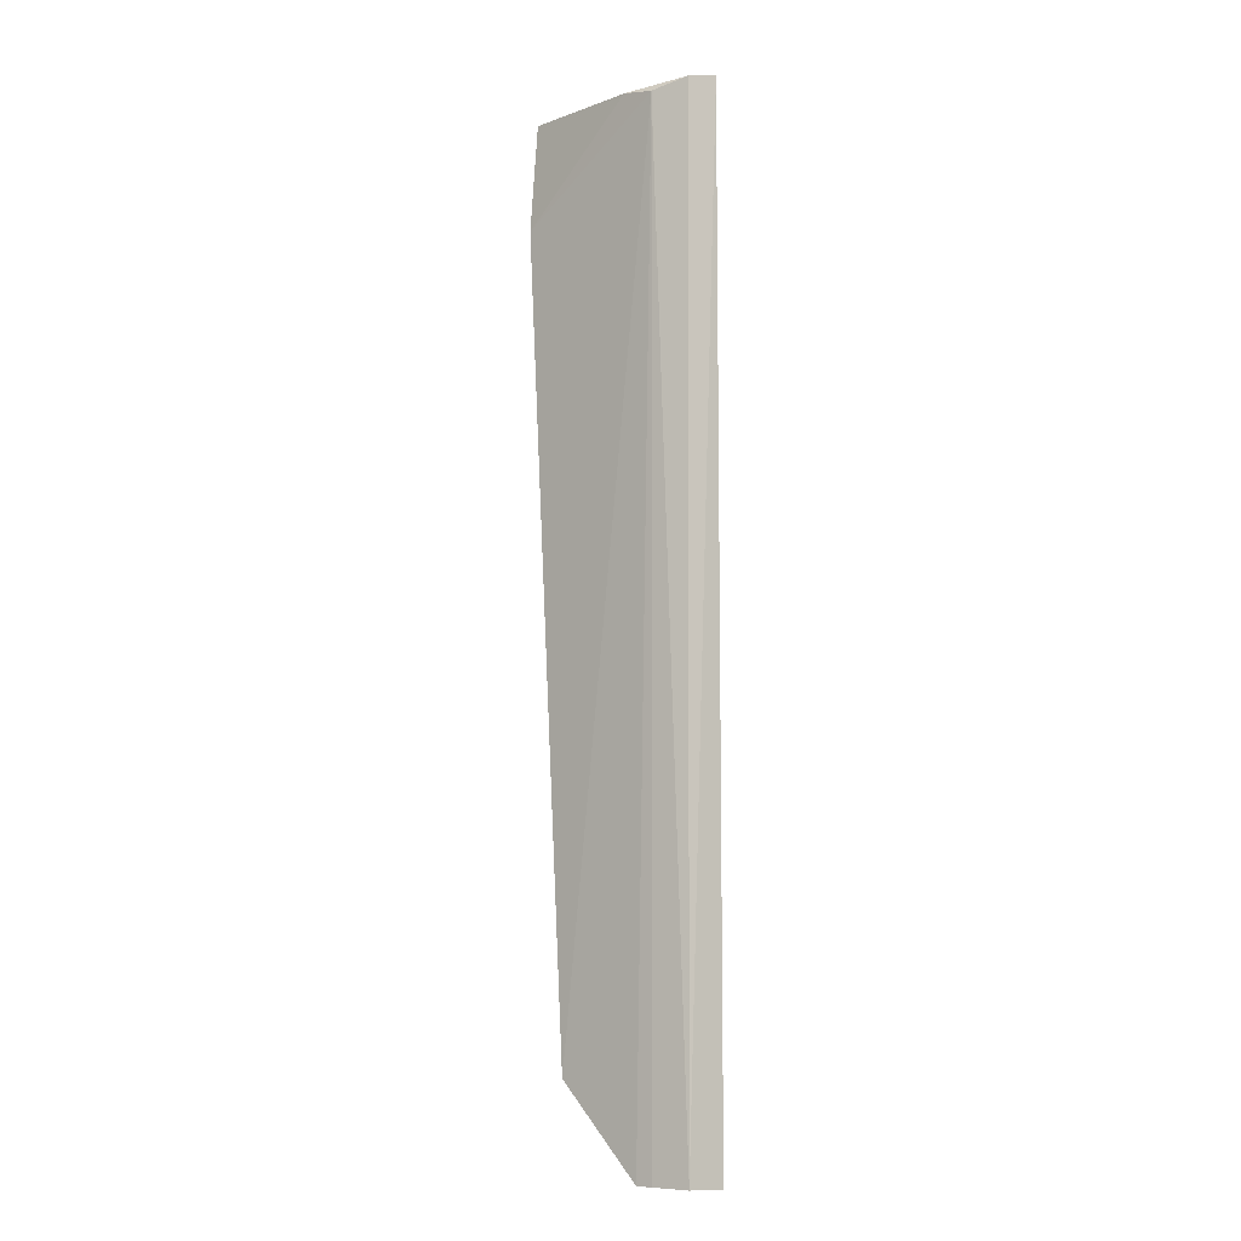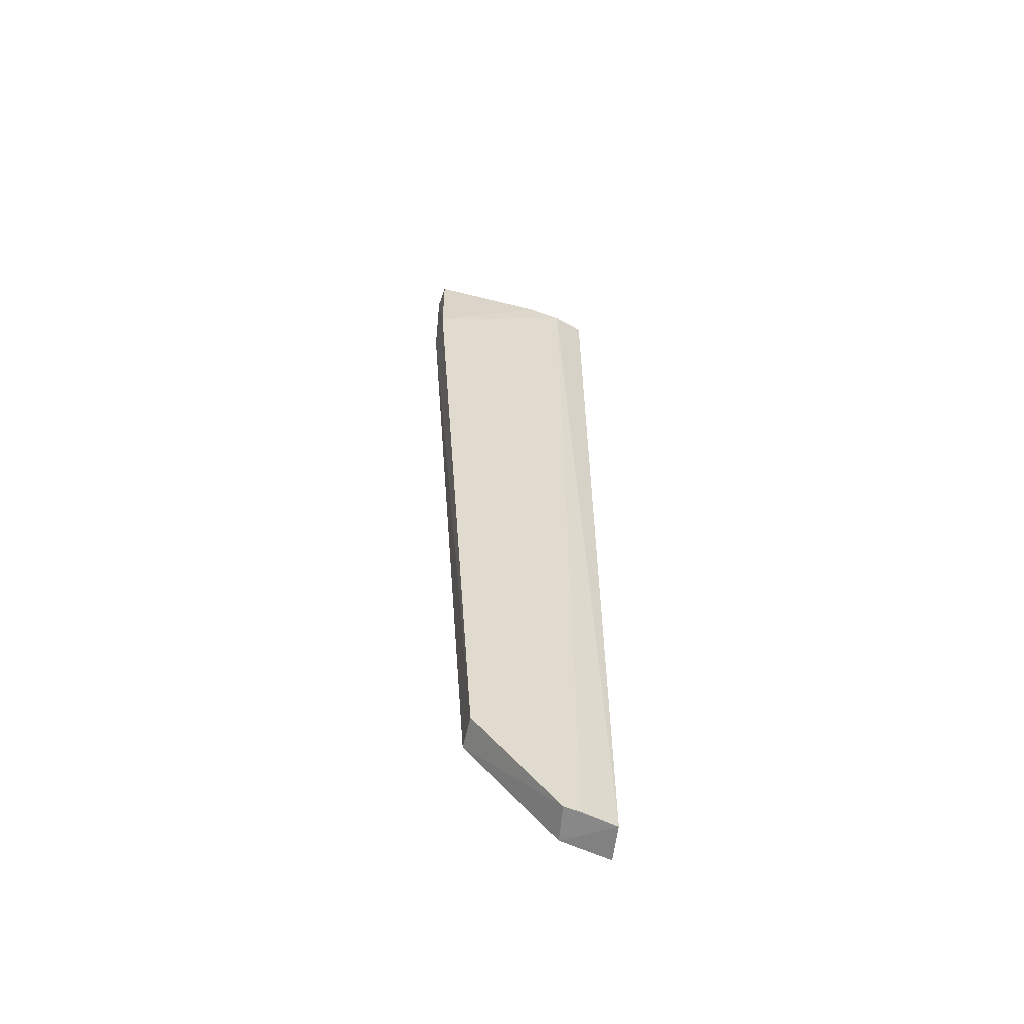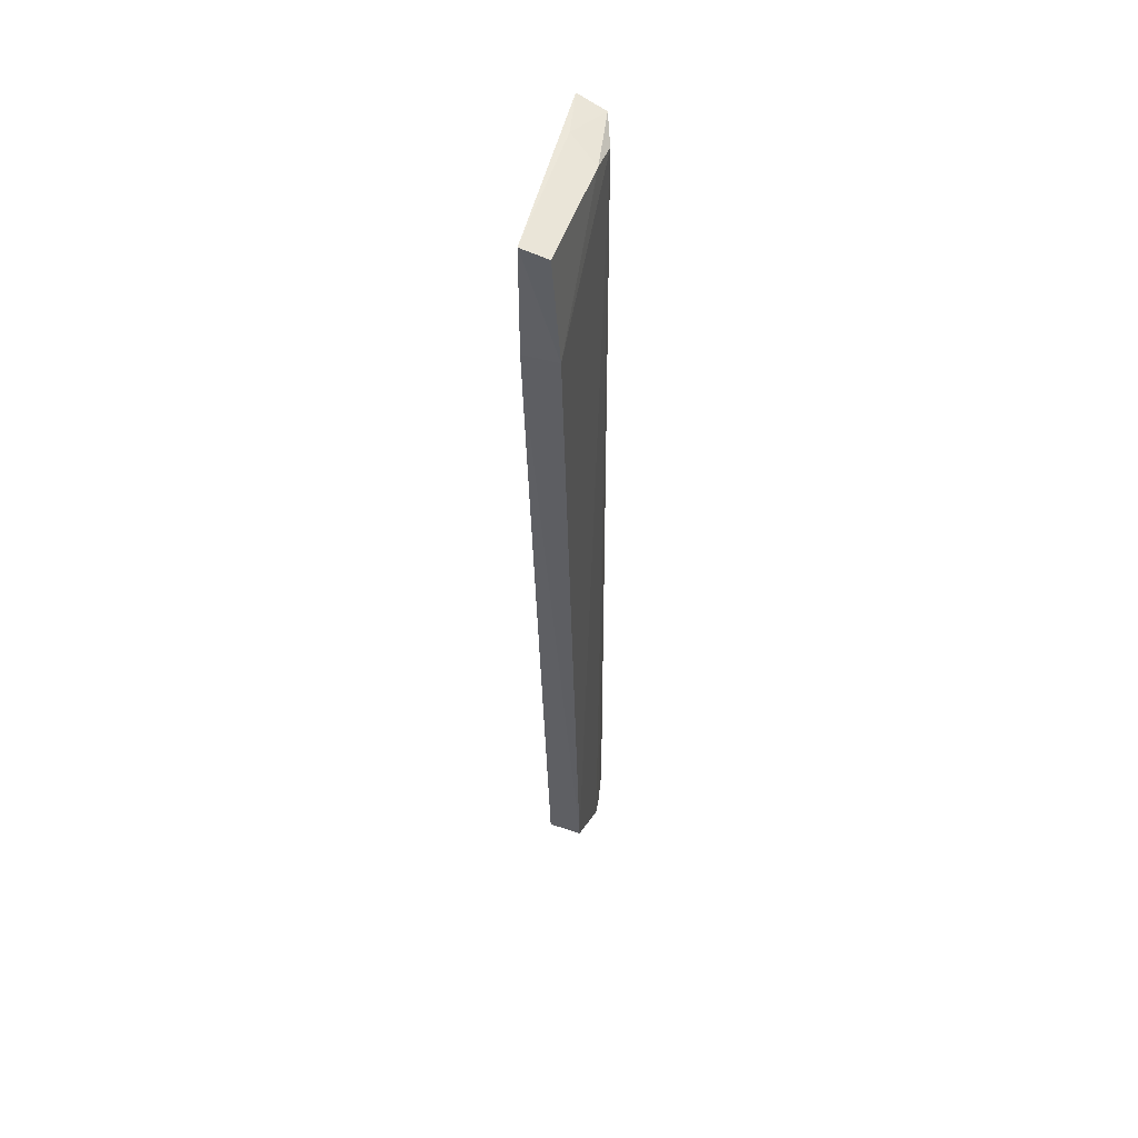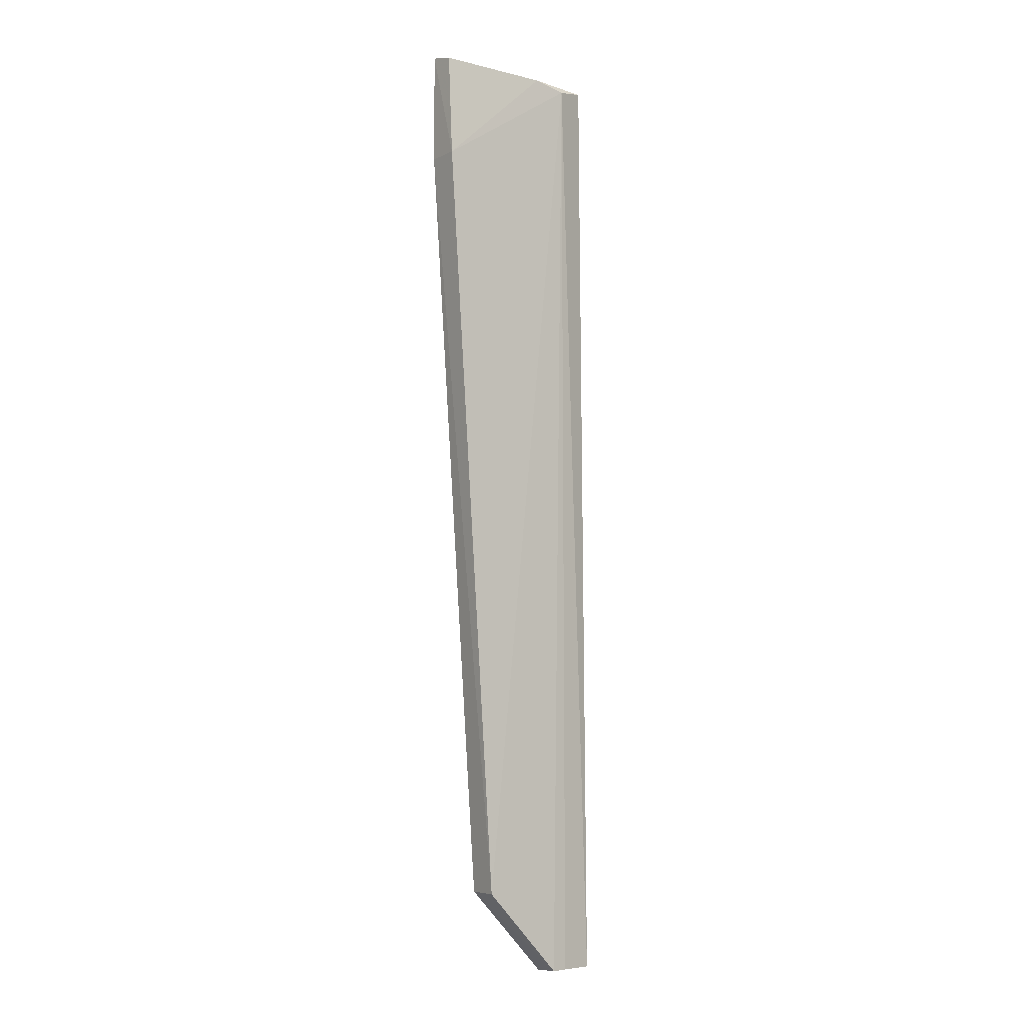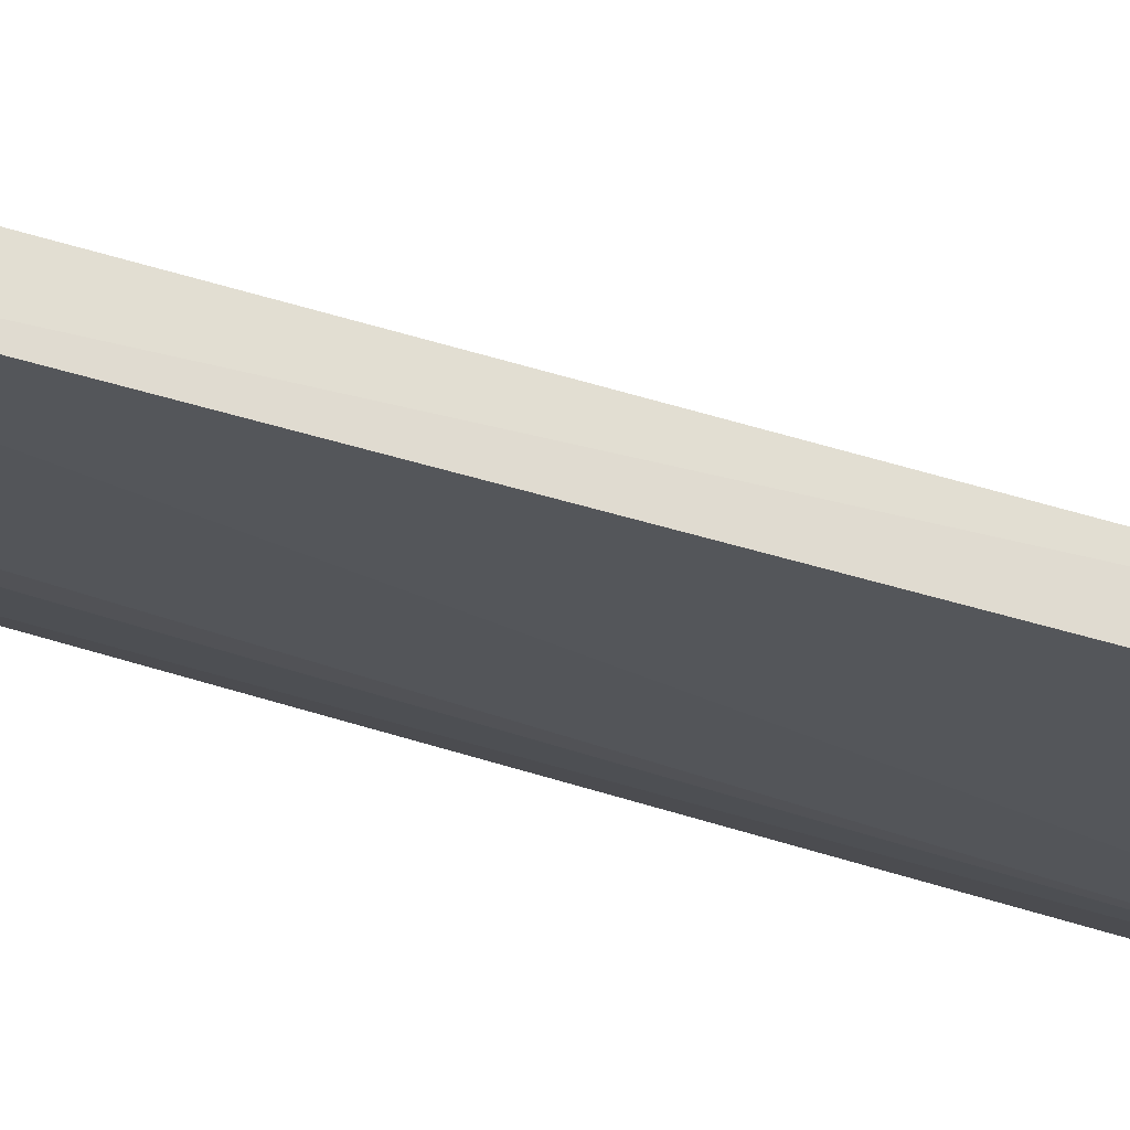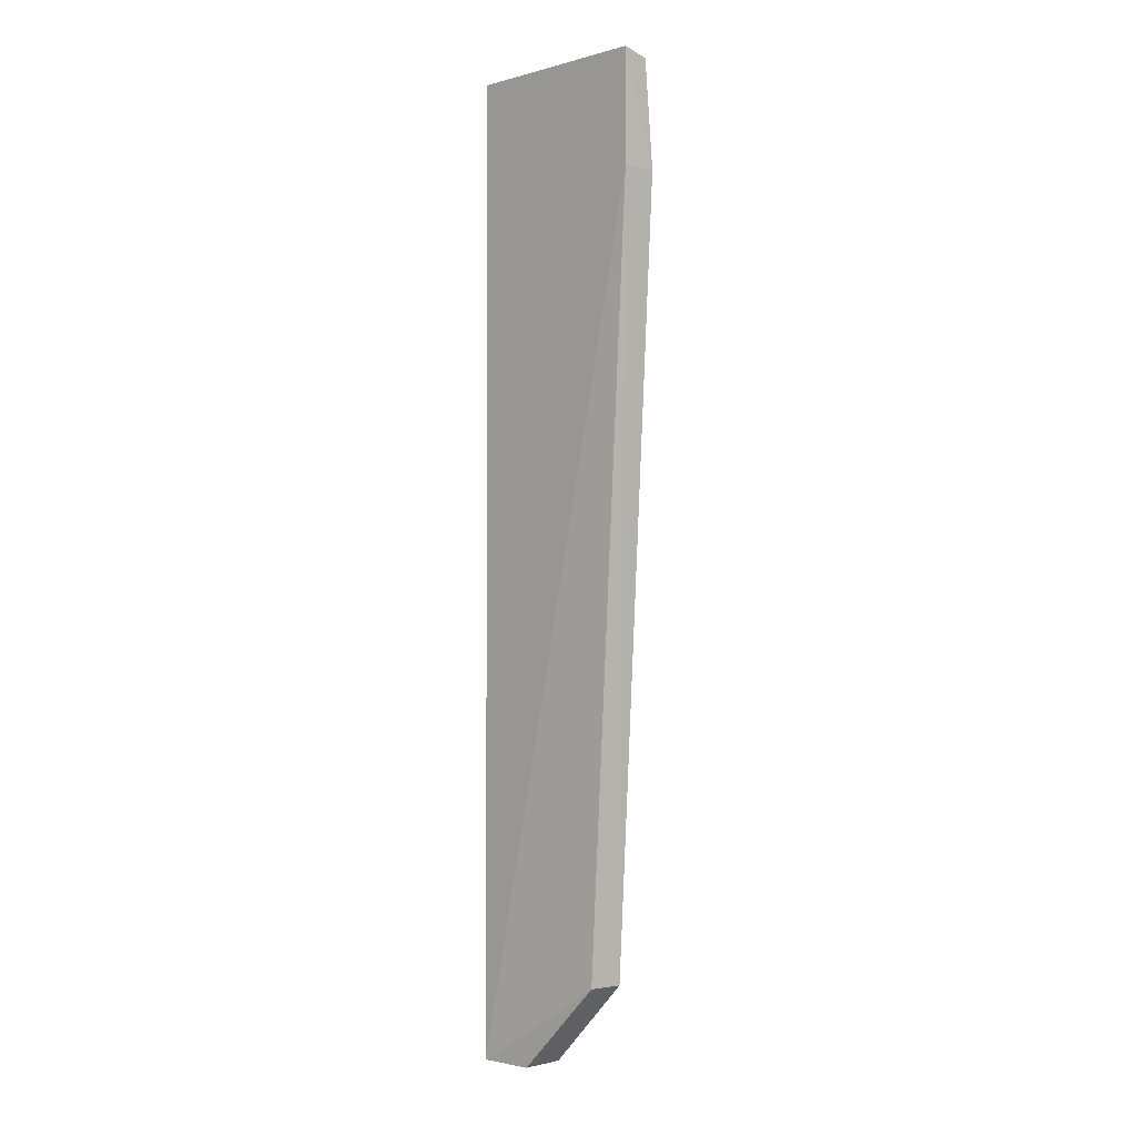
<metadata>
{"format":"obj","ext":"obj","renderer":"f3d","projection":"perspective","resolution":1024,"background":"white","views":[{"elev":-8.4,"azim":46.2,"up":"+Z"},{"elev":-58.0,"azim":-13.6,"up":"+Z"},{"elev":50.6,"azim":-71.0,"up":"+Z"},{"elev":-6.3,"azim":-34.4,"up":"+Z"},{"elev":-29.1,"azim":-121.7,"up":"+Y"},{"elev":-1.6,"azim":-128.9,"up":"+Z"}]}
</metadata>
<code>
v 0.09556 -0.489 0.4871
v 0.1263 -0.4832 -0.3551
v 0.1303 -0.4515 0.5
v -0.03816 -0.4683 0.5
v 0.007221 -0.4997 -0.2803
v 0.1299 -0.451 -0.3565
v 0.06541 -0.49 0.4932
v 0.1247 -0.4774 0.4941
v 0.081 -0.4928 -0.3548
v 0.007914 -0.4696 -0.2803
v 0.08683 -0.4618 0.5
v -0.0374 -0.4983 0.4015
v 0.09562 -0.4905 -0.3548
v 0.08562 -0.4614 -0.3574
v -0.03819 -0.4682 0.4015
v -0.0366 -0.4913 0.4941
f 6 3 2
f 6 4 3
f 8 1 2
f 8 2 3
f 8 7 1
f 9 1 5
f 10 9 5
f 11 3 4
f 11 4 7
f 11 8 3
f 11 7 8
f 12 5 1
f 12 1 7
f 13 9 2
f 13 2 1
f 13 1 9
f 14 6 2
f 14 2 9
f 14 10 6
f 14 9 10
f 15 4 6
f 15 6 10
f 15 12 4
f 15 10 5
f 15 5 12
f 16 12 7
f 16 7 4
f 16 4 12

</code>
